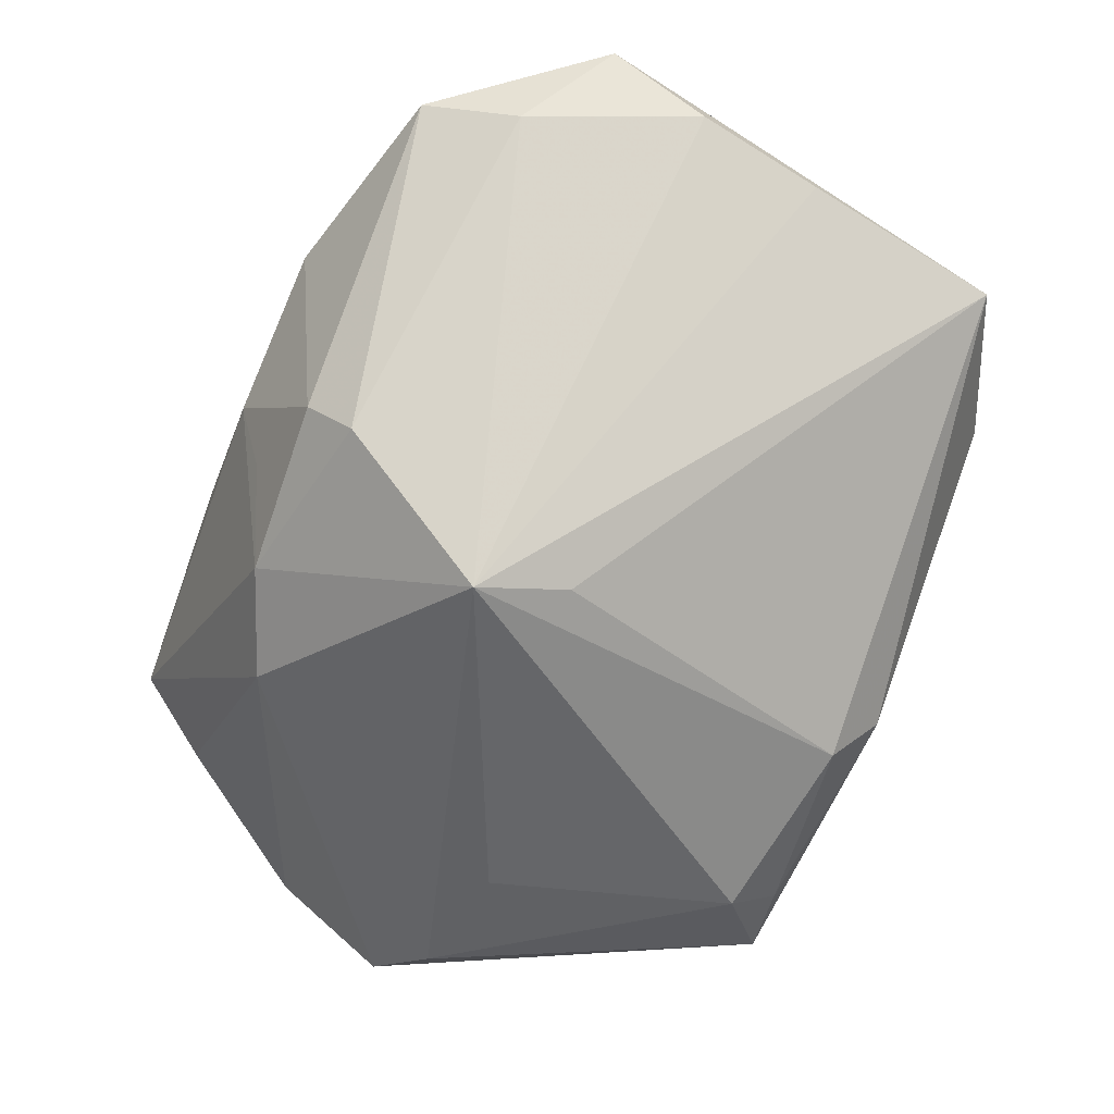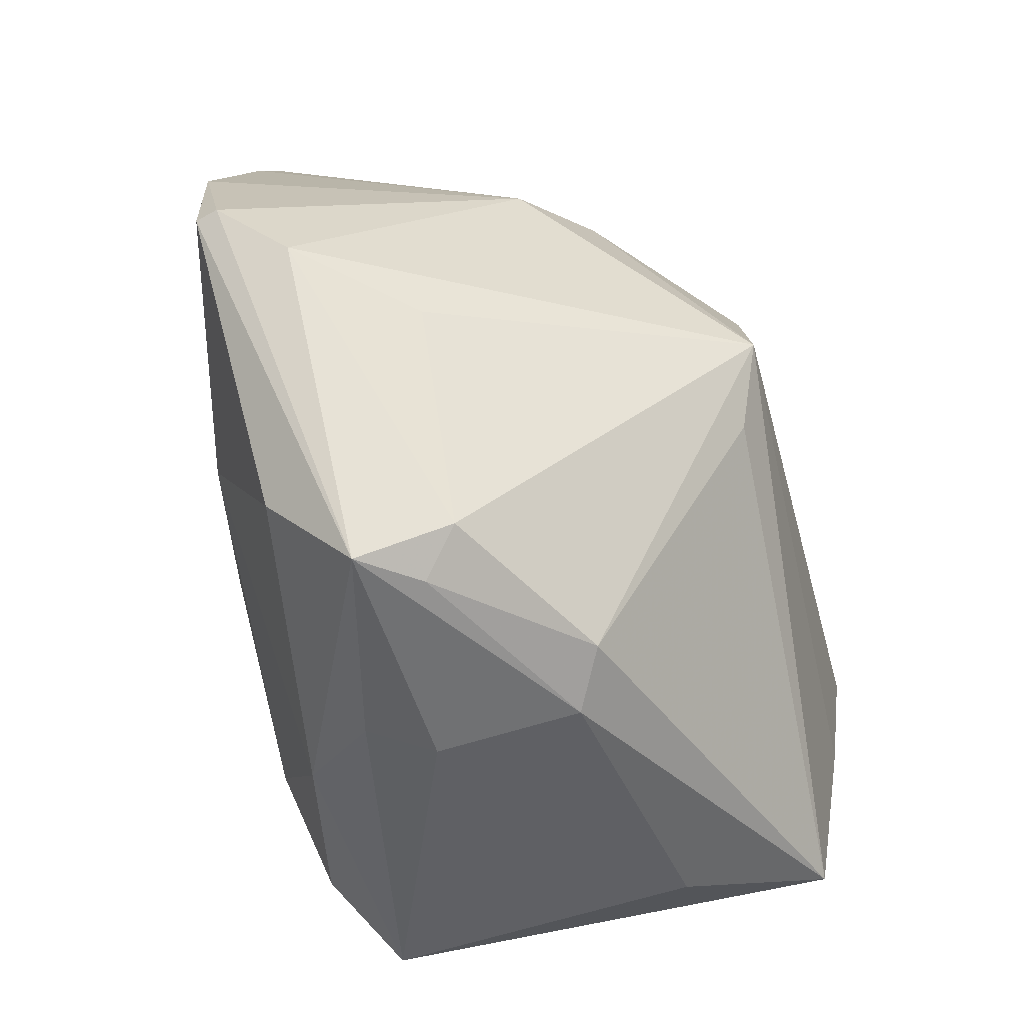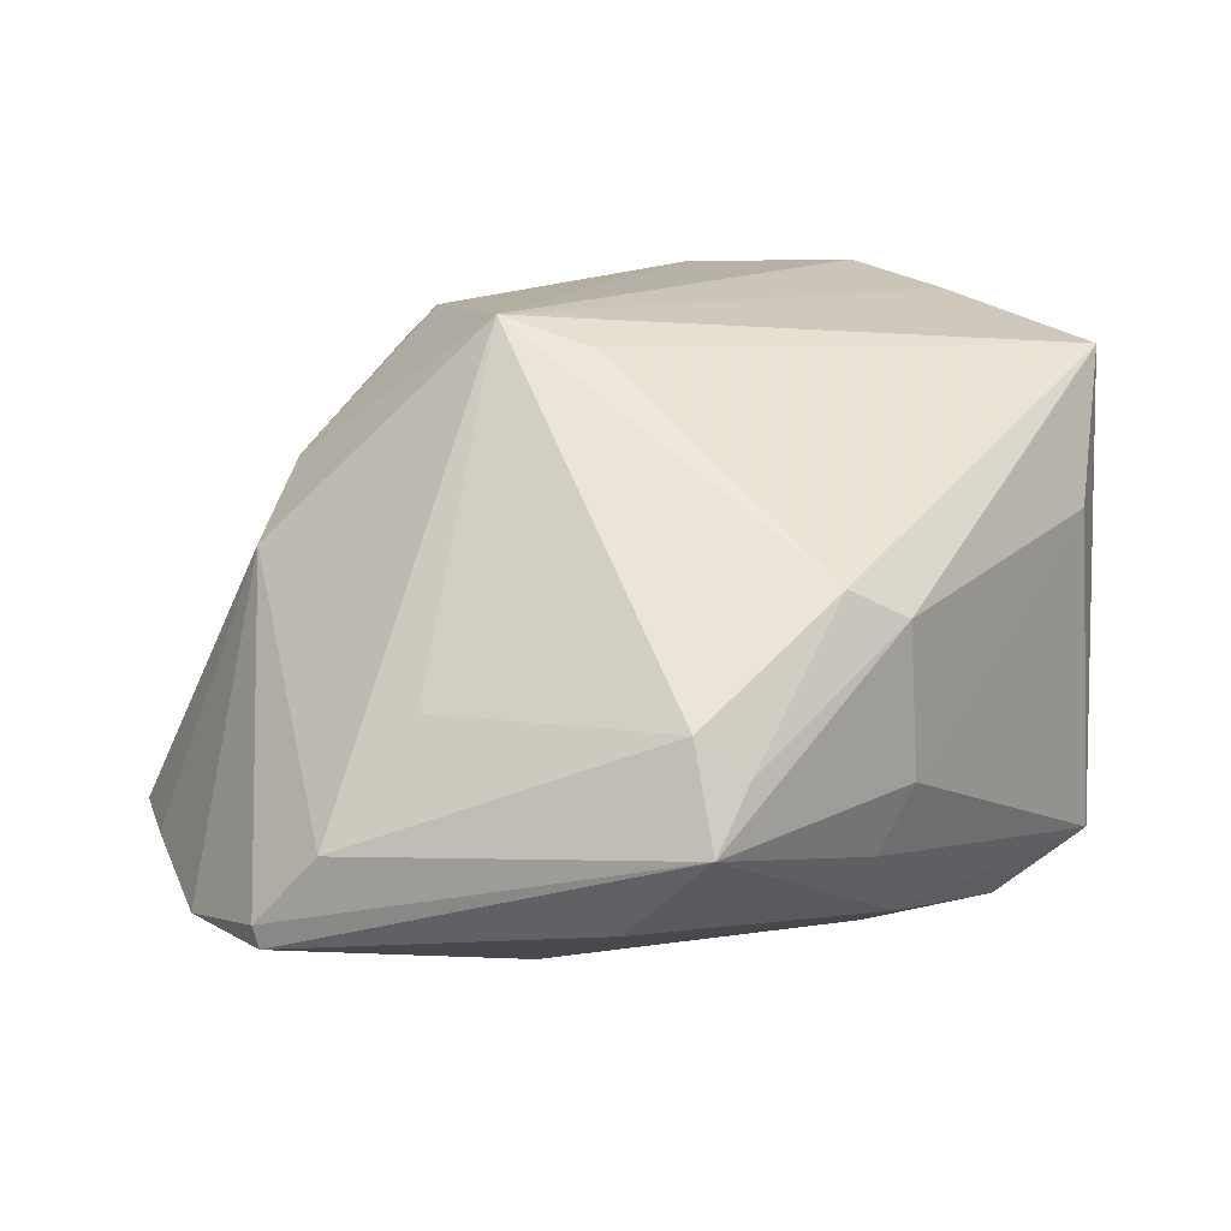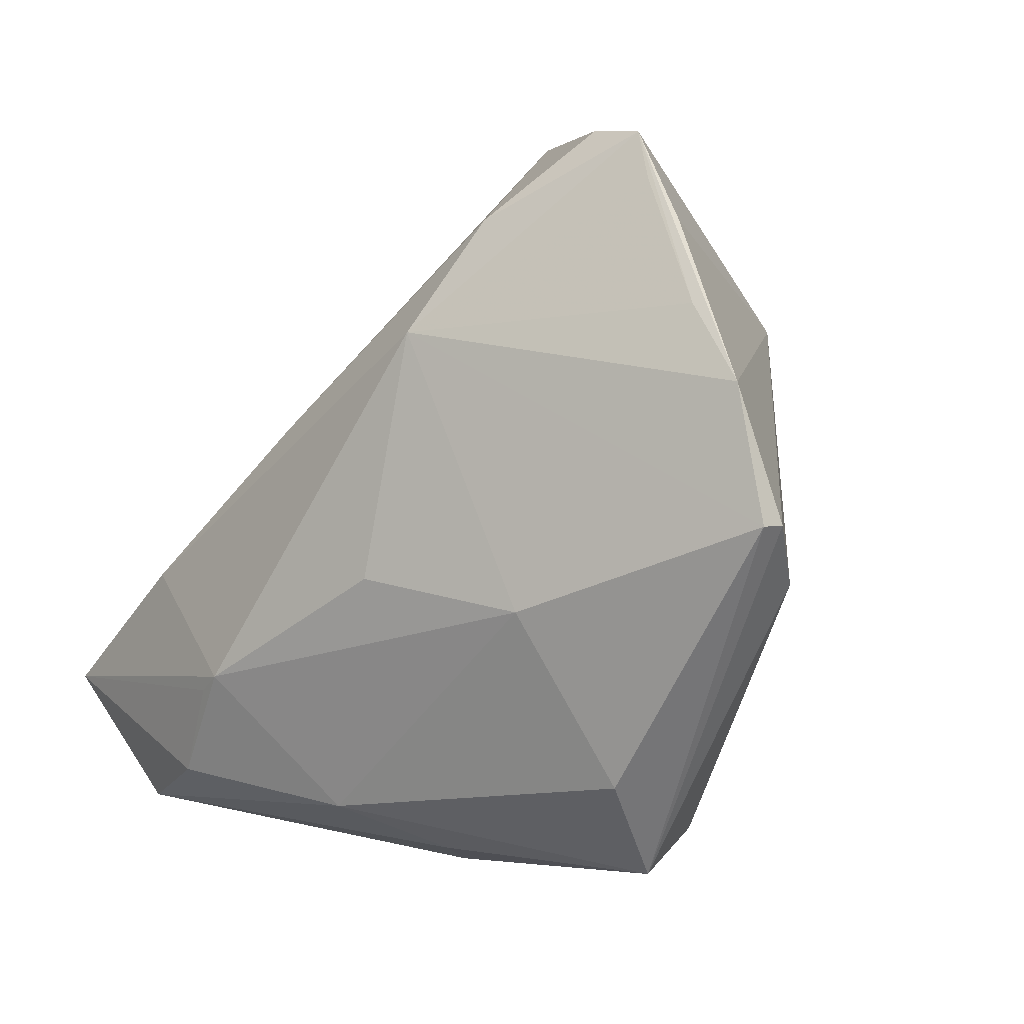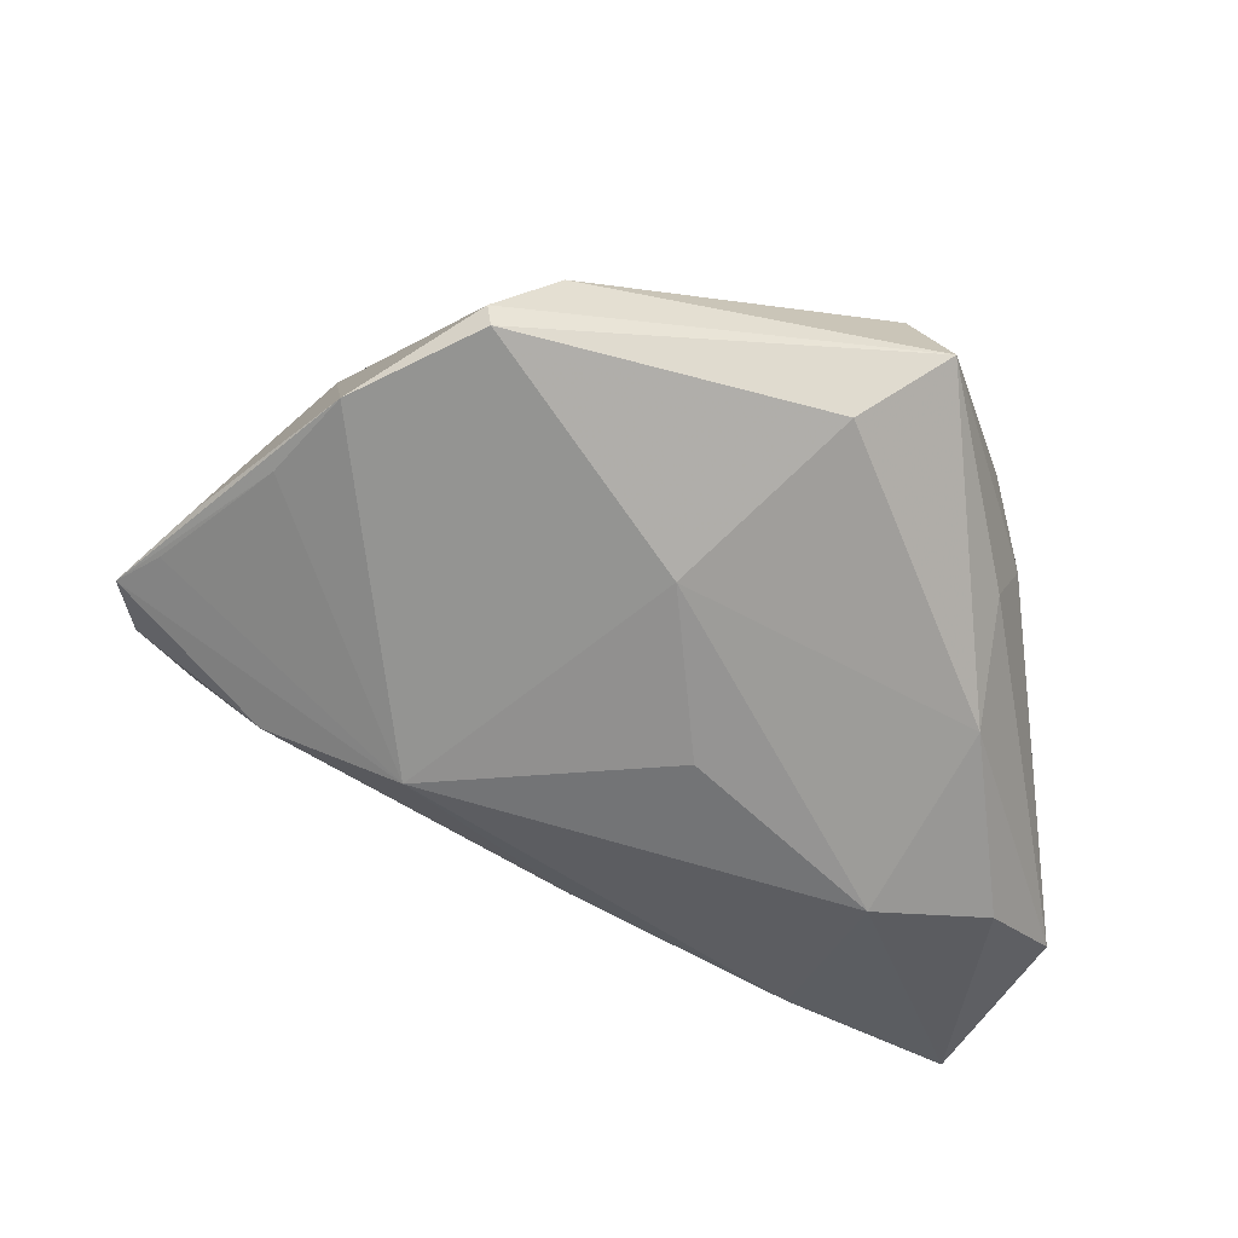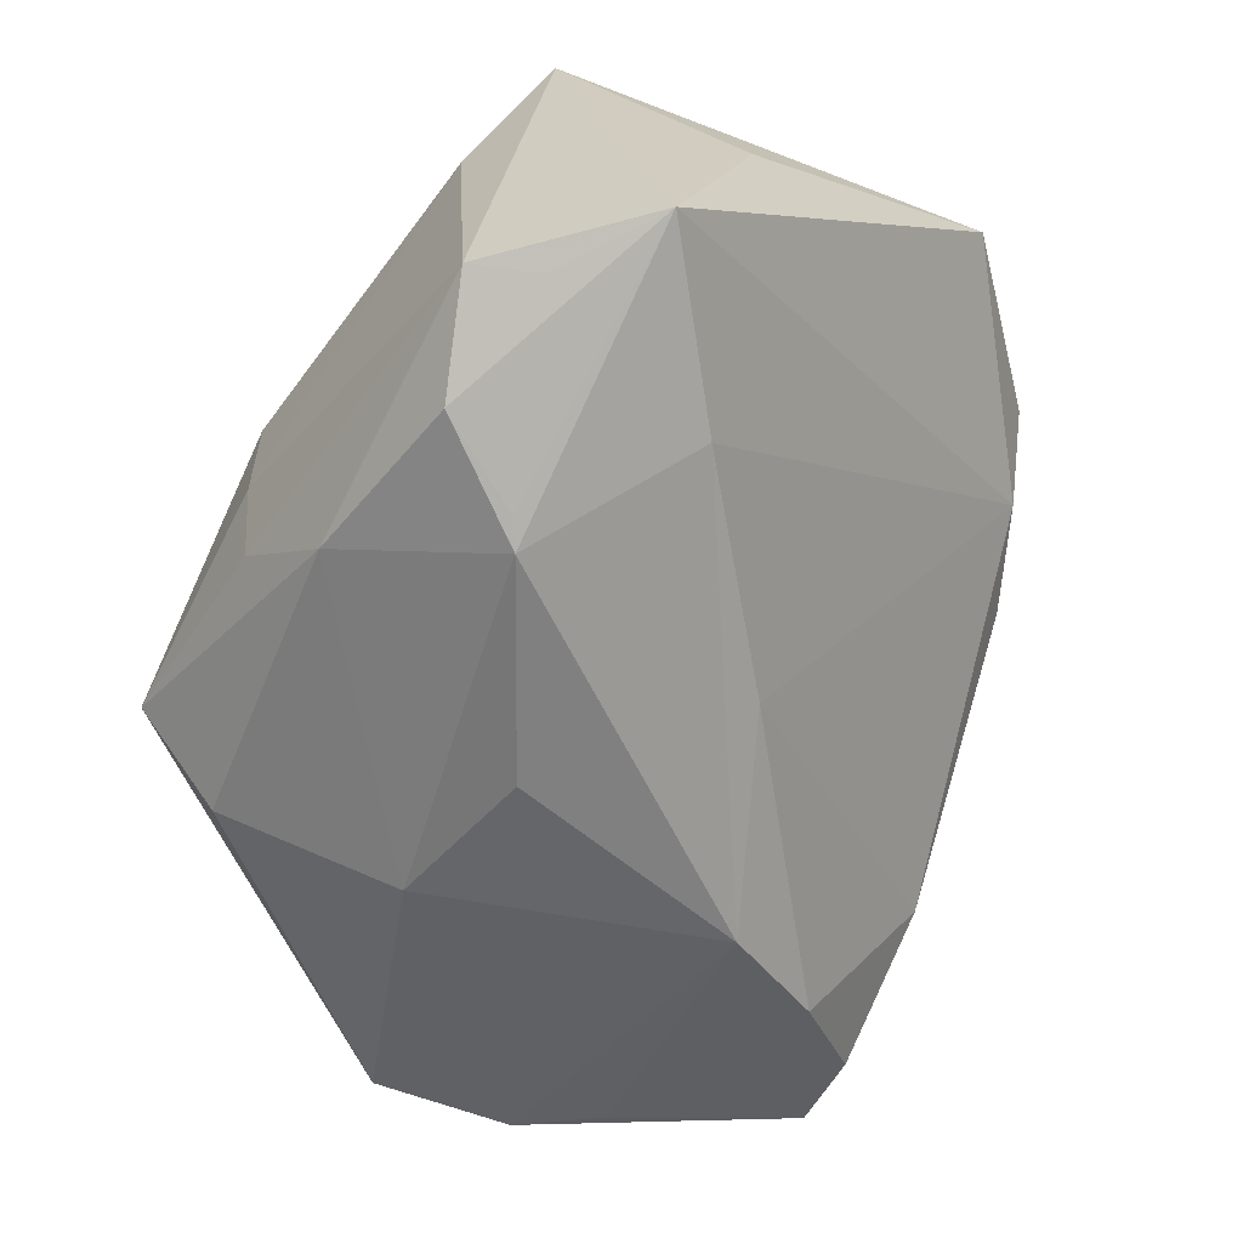
<metadata>
{"format":"obj","ext":"obj","renderer":"f3d","projection":"perspective","resolution":1024,"background":"white","views":[{"elev":74.6,"azim":-59.9,"up":"+Z"},{"elev":-55.2,"azim":-75.1,"up":"+Y"},{"elev":14.8,"azim":-42.9,"up":"+Z"},{"elev":-2.8,"azim":-142.9,"up":"+Y"},{"elev":-54.1,"azim":-72.5,"up":"+Z"},{"elev":-61.6,"azim":62.9,"up":"+Z"}]}
</metadata>
<code>
v -0.04651 0.03445 -0.02431
v 0.02915 0.04078 0.03214
v 0.04244 -0.005749 0.0347
v -0.05817 -0.001457 -0.02508
v -0.02723 -0.04212 -0.003686
v 0.04832 -0.007729 0.0134
v -0.02837 -0.01093 -0.03157
v -0.006707 -0.04058 -0.01717
v 0.01566 -0.0189 -0.03636
v -0.02029 0.004062 0.03671
v -0.04406 -0.01081 -0.0003066
v 0.008763 0.01238 -0.03037
v 0.03984 -0.02773 -0.02716
v -0.02754 0.03095 0.01817
v 0.00979 0.04706 0.01717
v 0.0327 -0.03582 0.0137
v -0.03514 -0.03169 -0.02106
v 0.05117 -0.01952 -0.02568
v 0.01874 -0.02071 -0.03522
v -0.009812 0.03312 0.02982
v -0.0496 0.02423 -0.02625
v -0.009458 0.04498 0.01105
v -0.03144 -0.03804 0.0008146
v -0.01747 0.04832 -0.01031
v -0.01159 -0.03994 0.0126
v -0.04266 0.03961 -0.02488
v -0.01064 0.02613 0.03451
v 0.02207 0.04242 0.02028
v 0.02471 -0.03111 -0.03191
v 0.04289 0.009661 0.03671
v -0.03288 -0.04277 -0.01068
v -0.03773 0.02541 0.01021
v -0.05497 -0.007735 -0.01395
v -0.0408 0.04542 -0.02409
v -0.01431 -0.005159 0.03344
v -0.02309 0.03586 -0.03075
v -0.003178 -0.04277 -0.009192
v -0.05557 0.01486 -0.02633
v 0.03229 -0.005706 -0.02942
v 0.04754 0.02444 0.03043
v -0.01609 0.03808 0.01656
v -0.008687 -0.006847 -0.03572
v 0.04225 -0.02932 0.03065
v 0.002816 -0.03515 -0.02723
v 0.03666 -0.03525 -0.02555
v -0.01544 0.0225 -0.0359
v 0.03251 0.02883 0.03555
v -0.004639 -0.04277 0.008749
v -0.0589 -0.001251 -0.02224
v -0.03315 0.04682 -0.02204
f 18 43 45
f 39 9 46
f 18 9 39
f 46 12 39
f 6 43 18
f 18 40 6
f 6 40 43
f 46 38 21
f 38 34 21
f 15 24 22
f 22 24 34
f 28 40 18
f 18 39 28
f 15 2 28
f 28 2 40
f 28 39 12
f 28 24 15
f 12 24 28
f 46 9 42
f 42 7 46
f 9 7 42
f 43 25 48
f 4 17 31
f 31 49 4
f 4 7 17
f 4 49 38
f 4 38 46
f 46 7 4
f 19 9 18
f 18 29 19
f 19 29 9
f 18 45 13
f 13 29 18
f 45 29 13
f 9 29 44
f 31 17 44
f 44 7 9
f 17 7 44
f 44 29 45
f 46 34 36
f 36 12 46
f 36 24 12
f 26 34 46
f 46 21 26
f 26 21 34
f 38 49 32
f 37 48 31
f 16 45 43
f 43 48 16
f 16 37 45
f 48 37 16
f 31 48 5
f 5 48 25
f 31 5 23
f 23 5 25
f 31 44 8
f 8 44 45
f 8 37 31
f 45 37 8
f 43 40 3
f 40 30 3
f 40 2 47
f 47 30 40
f 34 24 50
f 50 36 34
f 24 36 50
f 14 22 34
f 34 32 14
f 1 34 38
f 38 32 1
f 1 32 34
f 27 47 2
f 33 32 49
f 33 49 31
f 31 23 33
f 10 23 25
f 32 33 10
f 10 14 32
f 10 27 14
f 43 3 10
f 10 3 30
f 30 47 10
f 47 27 10
f 20 2 15
f 20 27 2
f 15 22 20
f 14 27 20
f 11 33 23
f 23 10 11
f 11 10 33
f 35 25 43
f 43 10 35
f 35 10 25
f 22 14 41
f 41 20 22
f 14 20 41

</code>
